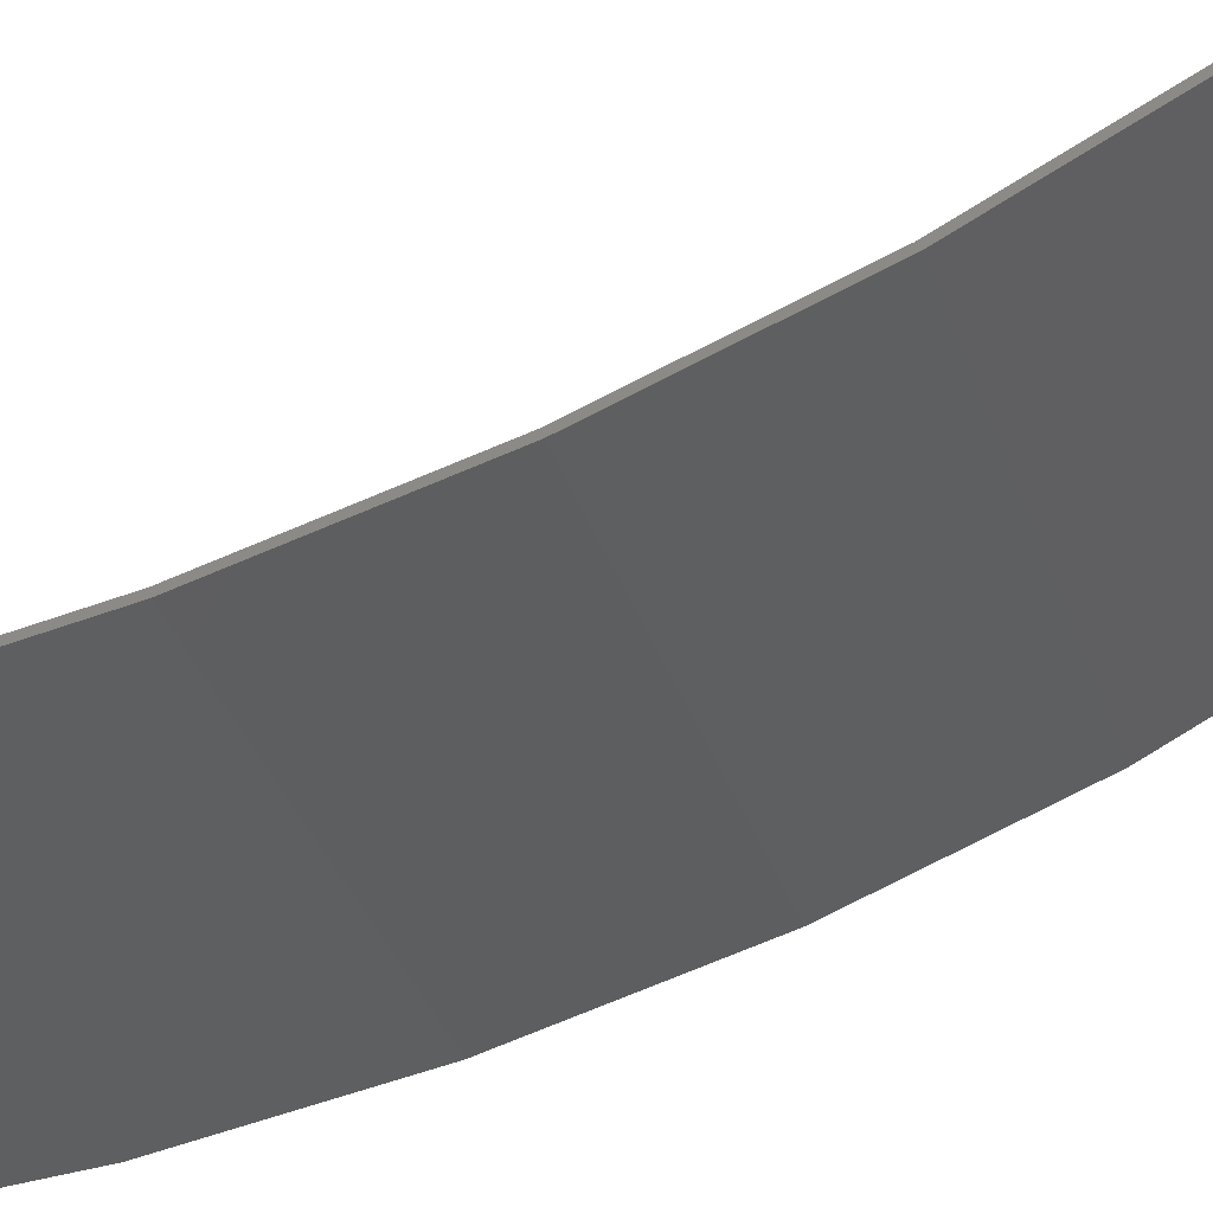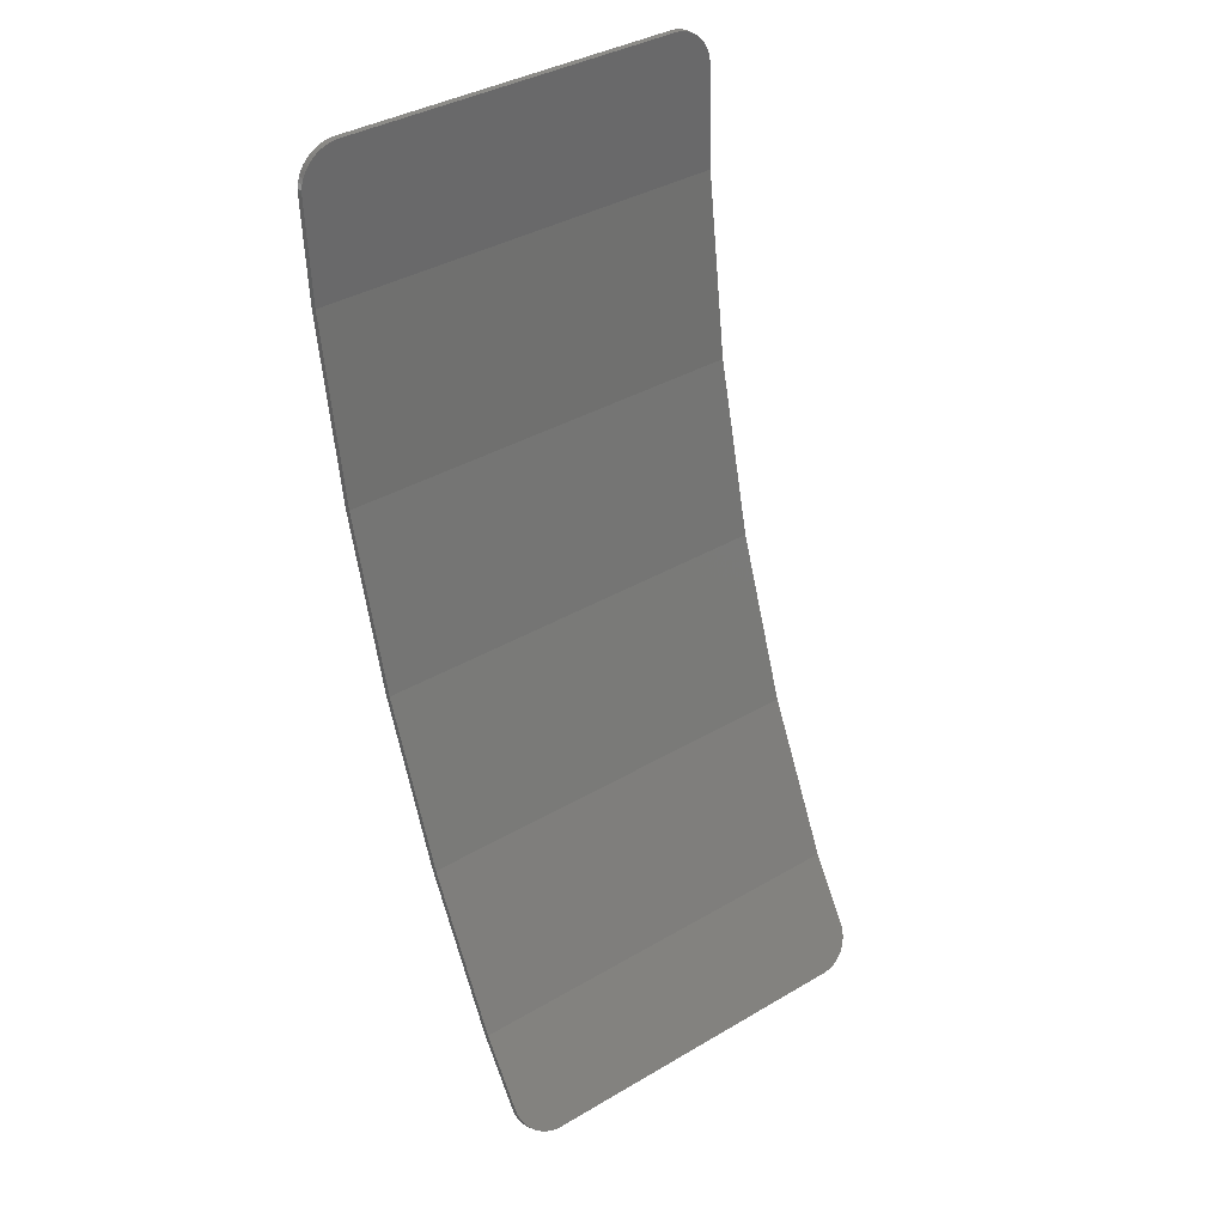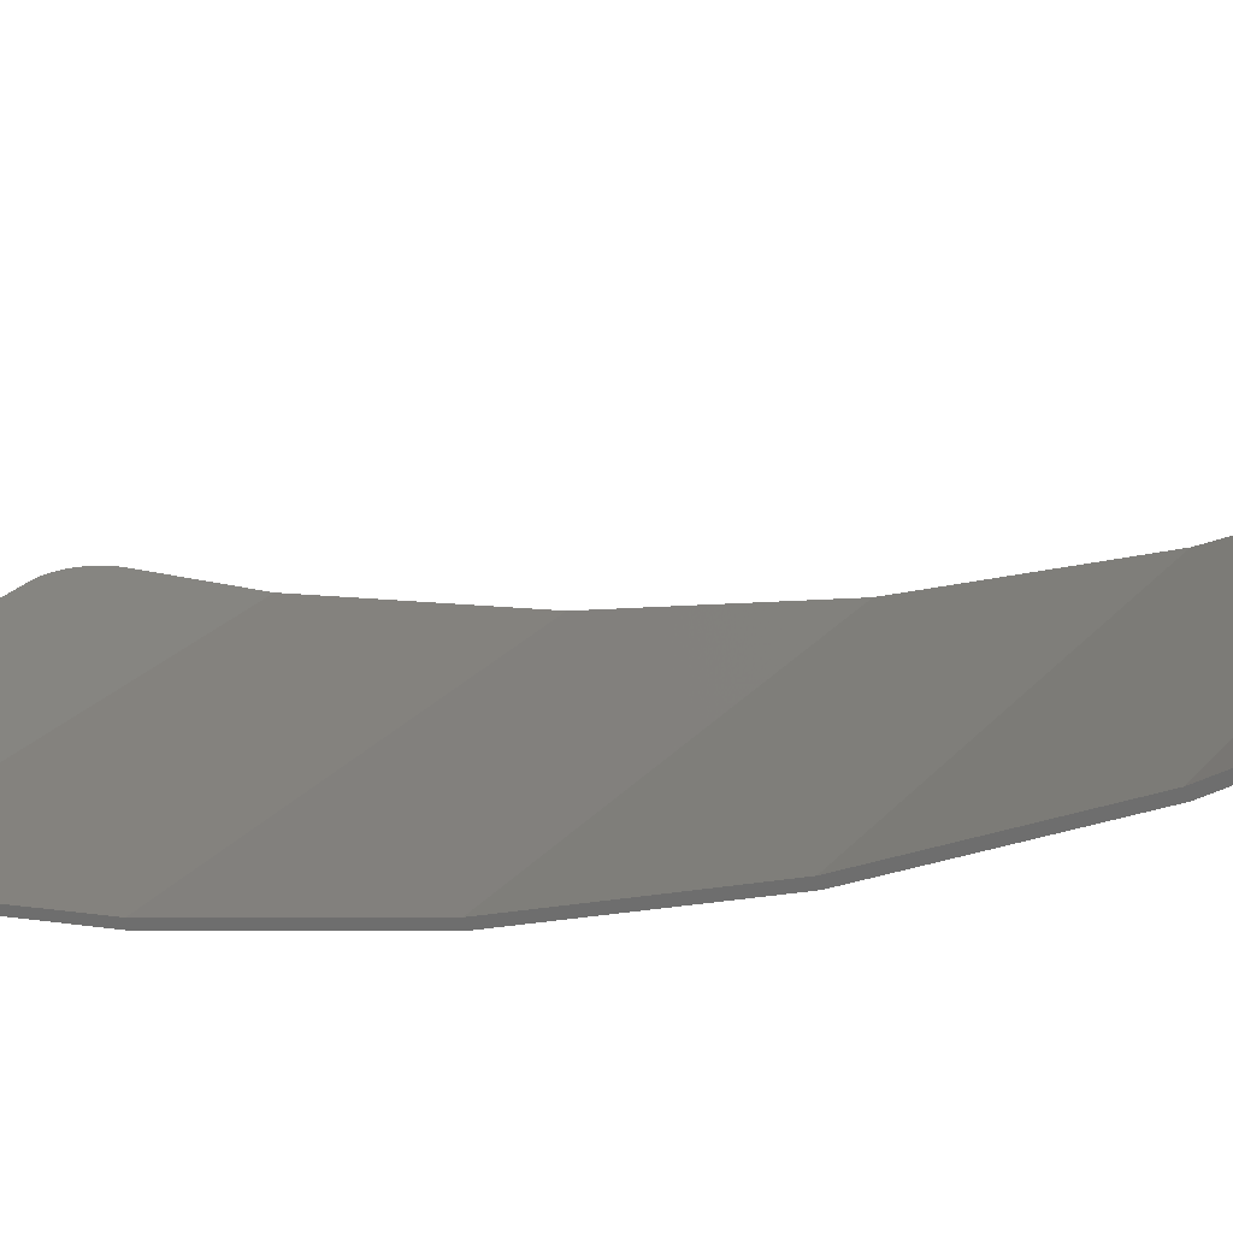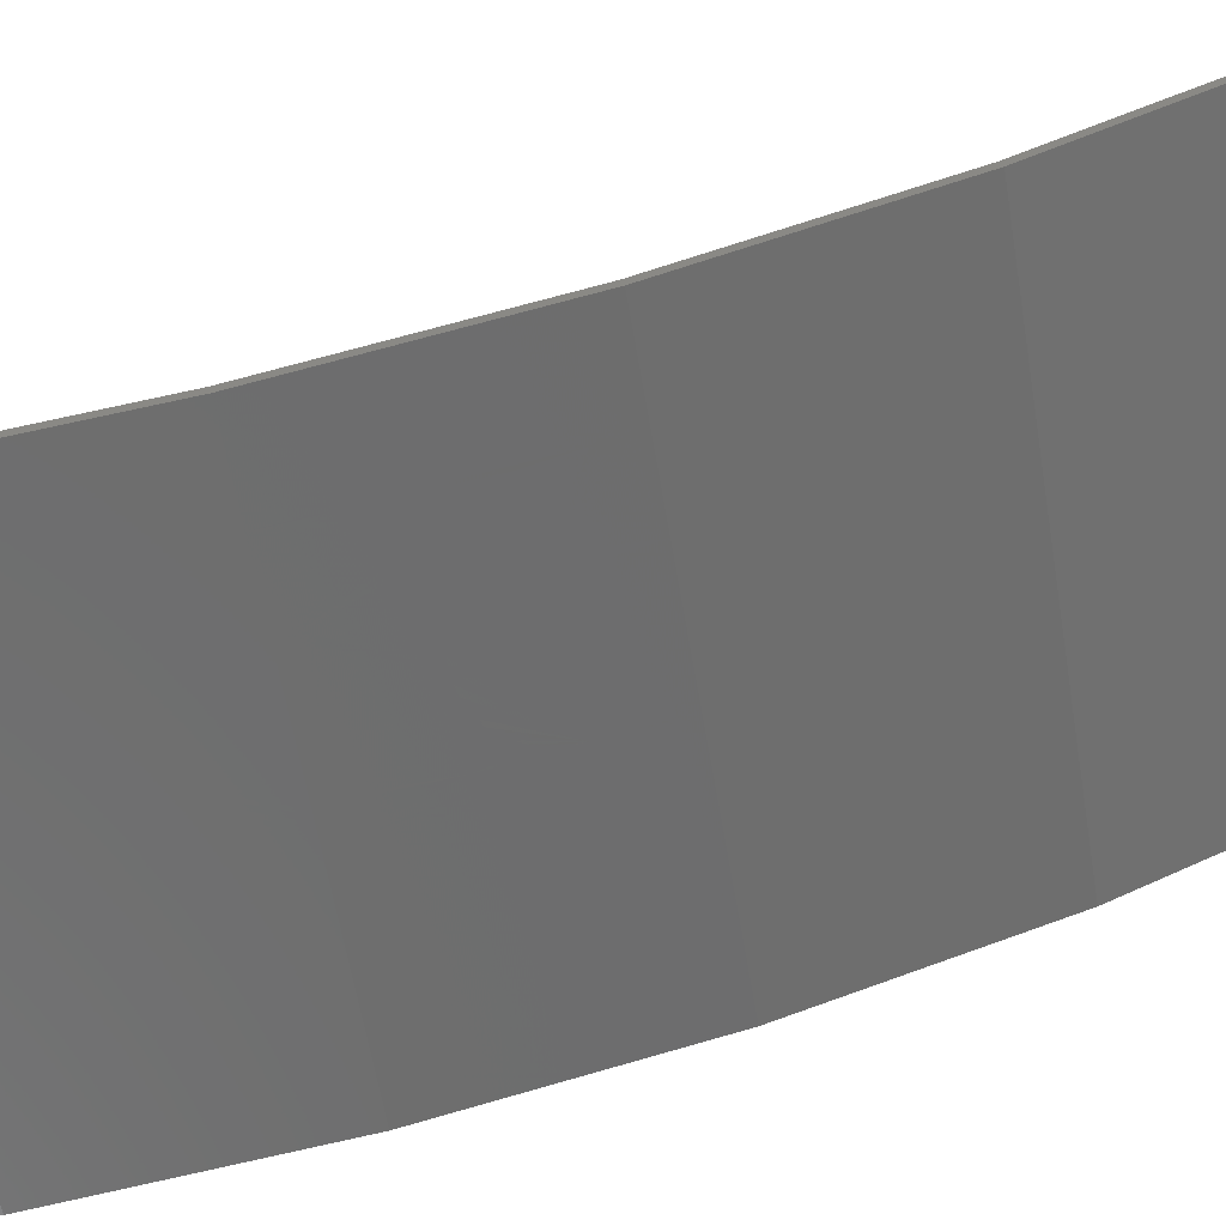
<metadata>
{"format":"stl","ext":"stl","renderer":"f3d","projection":"perspective","resolution":1024,"background":"white","views":[{"elev":-36.8,"azim":108.0,"up":"+Y"},{"elev":38.4,"azim":143.5,"up":"+Z"},{"elev":23.0,"azim":118.8,"up":"+Y"},{"elev":-57.9,"azim":99.2,"up":"+Y"}]}
</metadata>
<code>
# stl→obj: 298 verts, 558 faces
v -2.6 -6.462 7.196
v -3.195 -6.438 6.675
v -3.2 -6.434 6.597
v -2.678 -6.462 7.191
v -3.179 -6.441 6.752
v -2.755 -6.461 7.176
v -3.154 -6.445 6.826
v -2.83 -6.46 7.151
v -3.12 -6.448 6.896
v -2.9 -6.458 7.116
v -3.076 -6.451 6.962
v -2.965 -6.456 7.072
v -3.024 -6.454 7.021
v 2.6 -6.462 7.196
v 3.2 -6.434 6.597
v 3.195 -6.438 6.675
v 2.678 -6.462 7.191
v 3.179 -6.441 6.752
v 2.755 -6.461 7.176
v 3.154 -6.445 6.826
v 2.83 -6.46 7.151
v 3.12 -6.448 6.896
v 2.9 -6.458 7.116
v 3.076 -6.451 6.962
v 2.965 -6.456 7.072
v 3.024 -6.454 7.021
v -0.67 -6.424 6.389
v -0.67 -6.382 5.49
v -0.6015 -6.398 5.834
v -0.4064 -6.412 6.125
v -0.1144 -6.421 6.32
v 0.23 -6.424 6.389
v 1.13 -6.424 6.389
v 0.5744 -6.421 6.32
v -0.4838 -6.386 5.583
v -0.6623 -6.388 5.607
v -0.49 -6.382 5.49
v -0.4654 -6.391 5.676
v -0.6393 -6.393 5.722
v -0.4352 -6.395 5.765
v -0.3935 -6.399 5.849
v -0.5494 -6.403 5.939
v -0.3412 -6.402 5.928
v -0.4841 -6.408 6.037
v -0.2791 -6.406 5.998
v -0.2083 -6.409 6.06
v -0.3179 -6.415 6.203
v -0.13 -6.411 6.112
v -0.22 -6.419 6.268
v -0.0455 -6.413 6.154
v 0.0437 -6.415 6.184
v -0.0029 -6.423 6.358
v 0.136 -6.415 6.203
v 0.1125 -6.424 6.381
v 0.23 -6.416 6.209
v -0.3946 -6.386 5.572
v -0.4 -6.382 5.49
v -0.3785 -6.39 5.652
v -0.3521 -6.393 5.731
v -0.3156 -6.397 5.804
v -0.2698 -6.4 5.873
v -0.2155 -6.403 5.935
v -0.1535 -6.405 5.989
v -0.085 -6.408 6.035
v -0.0111 -6.409 6.071
v 0.067 -6.411 6.098
v 0.1478 -6.411 6.114
v 0.23 -6.412 6.119
v 0.4629 -6.423 6.358
v 0.3475 -6.424 6.381
v 0.86 -6.412 6.119
v 0.3122 -6.411 6.114
v 0.393 -6.411 6.098
v 0.4711 -6.409 6.071
v -0.392 -6.361 5.037
v 1.677 -6.381 5.469
v 1.706 -6.361 5.037
v 1.87 -6.387 5.59
v 1.906 -6.361 5.037
v -0.6621 -6.361 5.037
v -3.2 -6.361 5.037
v 3.2 -6.361 5.037
v 1.897 -5.94 2.125
v 1.725 -6.318 4.743
v 1.053 -6.275 4.446
v 1.206 -5.94 2.125
v 0.886 -6.29 4.546
v 1.714 -6.343 4.912
v -0.3468 -5.99 2.47
v -0.3417 -5.979 2.393
v -0.3264 -5.968 2.317
v -0.3012 -5.957 2.243
v -0.2664 -5.947 2.174
v -0.2336 -5.94 2.125
v 1.045 -5.94 2.125
v -3.2 -5.94 2.125
v -0.6108 -5.94 2.125
v 2.097 -5.94 2.125
v 3.2 -5.94 2.125
v -0.305 -5.665 1.004
v -0.305 -5.45 0.1305
v -0.2365 -5.532 0.465
v -0.0413 -5.602 0.7485
v 0.2506 -5.648 0.938
v 0.595 -5.665 1.004
v 1.495 -5.665 1.004
v 0.9395 -5.648 0.938
v -0.2743 -5.505 0.3567
v -0.2972 -5.478 0.2445
v -0.1844 -5.557 0.5675
v -0.119 -5.581 0.6626
v 0.0471 -5.62 0.8239
v 0.145 -5.636 0.8874
v 0.3621 -5.657 0.9747
v 0.4776 -5.663 0.997
v 0.7125 -5.663 0.997
v 0.828 -5.657 0.9747
v 1.22 -5.888 1.916
v 1.941 -5.779 1.47
v 2.086 -5.249 -0.688
v 2.07 -5.307 -0.453
v 1.286 -5.426 0.0326
v 1.334 -5.249 -0.688
v 1.065 -5.867 1.828
v -0.2229 -5.936 2.109
v -0.1711 -5.922 2.052
v 1.105 -5.499 0.3284
v 2.057 -5.354 -0.2608
v 2.021 -5.484 0.268
v 1.174 -5.249 -0.688
v -0.2902 -5.249 -0.688
v -3.2 -5.249 -0.688
v -0.5603 -5.249 -0.688
v 3.2 -5.249 -0.688
v 2.286 -5.249 -0.688
v -0.2409 -4.296 -3.352
v 2.201 -4.296 -3.352
v 1.296 -4.617 -2.455
v 1.452 -4.64 -2.39
v 2.259 -4.354 -3.191
v -3.2 -4.296 -3.352
v -0.511 -4.296 -3.352
v 3.2 -4.296 -3.352
v 2.47 -4.296 -3.352
v -1.364 -3.1 -5.823
v -1.364 -3.175 -5.668
v -1.592 -3.175 -5.668
v -1.592 -3.1 -5.823
v -0.8 -3.1 -5.823
v -0.8 -3.533 -4.928
v -1.028 -3.533 -4.928
v -1.028 -3.1 -5.823
v -0.236 -3.1 -5.823
v -0.236 -3.891 -4.189
v -0.464 -3.891 -4.189
v -0.464 -3.1 -5.823
v 0.328 -3.116 -5.79
v 0.328 -3.868 -4.238
v 0.1 -3.868 -4.238
v 0.1 -3.116 -5.79
v 0.892 -3.264 -5.484
v 0.892 -3.627 -4.736
v 0.664 -3.627 -4.736
v 0.664 -3.264 -5.484
v 1.548 -3.47 -5.059
v -0.2384 -4.232 -3.485
v 2.344 -3.796 -4.385
v 2.275 -4.262 -3.422
v -3.2 -3.1 -5.823
v -2.2 -3.1 -5.823
v -1.953 -3.1 -5.823
v -0.5 -4.022 -3.918
v 3.2 -3.1 -5.823
v 2.55 -3.761 -4.458
v 1.676 -3.4 -5.203
v 0.7078 -3.1 -5.823
v -2.196 -2.867 -6.19
v -2.2 -2.832 -6.245
v -2.183 -2.902 -6.136
v -2.162 -2.935 -6.084
v -2.133 -2.966 -6.034
v -2.097 -2.995 -5.988
v -2.054 -3.022 -5.947
v -2.196 -2.797 -6.3
v -2.183 -2.763 -6.354
v -2.162 -2.73 -6.407
v -2.133 -2.698 -6.456
v -2.097 -2.669 -6.502
v -2.054 -2.643 -6.544
v -2.004 -2.62 -6.58
v -1.95 -2.6 -6.611
v -1.891 -2.585 -6.635
v -1.829 -2.573 -6.653
v -1.765 -2.567 -6.664
v -1.7 -2.564 -6.667
v -1.635 -2.567 -6.664
v -1.571 -2.573 -6.653
v -1.509 -2.585 -6.635
v -2.2 -2.564 -6.667
v -1.2 -2.564 -6.667
v -2.6 -2.113 -7.378
v -3.2 -2.435 -6.872
v -3.195 -2.393 -6.938
v -2.678 -2.116 -7.374
v -3.179 -2.352 -7.003
v -2.755 -2.124 -7.361
v -3.154 -2.312 -7.065
v -2.83 -2.138 -7.34
v -3.12 -2.274 -7.125
v -2.9 -2.156 -7.31
v -3.076 -2.239 -7.18
v -2.965 -2.18 -7.274
v -3.024 -2.207 -7.23
v 2.6 -2.113 -7.378
v 3.195 -2.393 -6.938
v 3.2 -2.435 -6.872
v 2.678 -2.116 -7.374
v 3.179 -2.352 -7.003
v 2.755 -2.124 -7.361
v 3.154 -2.312 -7.065
v 2.83 -2.138 -7.34
v 3.12 -2.274 -7.125
v 2.9 -2.156 -7.31
v 3.076 -2.239 -7.18
v 2.965 -2.18 -7.274
v 3.024 -2.207 -7.23
v -1.592 -2.725 -6.413
v -1.364 -2.725 -6.413
v -1.028 -2.832 -6.246
v -0.8 -2.832 -6.246
v -0.464 -2.958 -6.048
v -0.236 -2.958 -6.048
v -0.3732 -2.799 -6.298
v 0.6954 -3.095 -5.831
v -2.6 -6.362 7.201
v -3.2 -6.334 6.602
v -3.195 -6.338 6.68
v -2.678 -6.362 7.196
v -3.179 -6.341 6.757
v -2.755 -6.361 7.181
v -3.154 -6.345 6.831
v -2.83 -6.36 7.155
v -3.12 -6.348 6.901
v -2.9 -6.359 7.121
v -3.076 -6.351 6.966
v -2.965 -6.356 7.077
v -3.024 -6.354 7.025
v 2.6 -6.362 7.201
v 3.195 -6.338 6.68
v 3.2 -6.334 6.602
v 2.678 -6.362 7.196
v 3.179 -6.341 6.757
v 2.755 -6.361 7.181
v 3.154 -6.345 6.831
v 2.83 -6.36 7.155
v 3.12 -6.348 6.901
v 2.9 -6.359 7.121
v 3.076 -6.351 6.966
v 2.965 -6.356 7.077
v 3.024 -6.354 7.025
v -2.6 -2.029 -7.325
v -3.195 -2.308 -6.884
v -3.2 -2.35 -6.818
v -2.678 -2.031 -7.32
v -3.179 -2.267 -6.949
v -2.755 -2.04 -7.307
v -3.154 -2.227 -7.012
v -2.83 -2.053 -7.286
v -3.12 -2.189 -7.071
v -2.9 -2.072 -7.257
v -3.076 -2.155 -7.126
v -2.965 -2.095 -7.22
v -3.024 -2.123 -7.176
v 2.6 -2.029 -7.325
v 3.2 -2.35 -6.818
v 3.195 -2.308 -6.884
v 2.678 -2.031 -7.32
v 3.179 -2.267 -6.949
v 2.755 -2.04 -7.307
v 3.154 -2.227 -7.012
v 2.83 -2.053 -7.286
v 3.12 -2.189 -7.071
v 2.9 -2.072 -7.257
v 3.076 -2.155 -7.126
v 2.965 -2.095 -7.22
v 3.024 -2.123 -7.176
v -3.154 -2.312 -7.066
v 3.154 -2.312 -7.066
v 3.2 -6.261 5.046
v -3.2 -6.261 5.046
v 3.2 -5.841 2.144
v -3.2 -5.841 2.144
v 3.2 -5.153 -0.6592
v -3.2 -5.153 -0.6592
v 3.2 -4.204 -3.314
v -3.2 -4.204 -3.314
v 3.2 -3.013 -5.774
v -3.2 -3.013 -5.774
f 1 2 3
f 2 1 4
f 4 5 2
f 5 4 6
f 6 7 5
f 7 6 8
f 8 9 7
f 9 8 10
f 10 11 9
f 11 10 12
f 12 13 11
f 14 15 16
f 16 17 14
f 17 16 18
f 18 19 17
f 19 18 20
f 20 21 19
f 21 20 22
f 22 23 21
f 23 22 24
f 24 25 23
f 25 24 26
f 27 28 29
f 27 29 30
f 27 30 31
f 27 31 32
f 33 32 34
f 28 35 36
f 35 28 37
f 36 38 39
f 38 36 35
f 39 40 29
f 40 39 38
f 29 41 42
f 41 29 40
f 42 43 44
f 43 42 41
f 44 45 30
f 45 44 43
f 30 46 47
f 46 30 45
f 47 48 49
f 48 47 46
f 49 50 31
f 50 49 48
f 31 51 52
f 51 31 50
f 52 53 54
f 53 52 51
f 54 55 32
f 55 54 53
f 37 56 35
f 56 37 57
f 35 58 38
f 58 35 56
f 38 59 40
f 59 38 58
f 40 60 41
f 60 40 59
f 41 61 43
f 61 41 60
f 43 62 45
f 62 43 61
f 45 63 46
f 63 45 62
f 46 64 48
f 64 46 63
f 48 65 50
f 65 48 64
f 50 66 51
f 66 50 65
f 51 67 53
f 67 51 66
f 53 68 55
f 68 53 67
f 32 69 70
f 69 32 34
f 71 68 72
f 71 72 73
f 71 73 74
f 57 58 56
f 57 59 58
f 57 60 59
f 57 61 60
f 57 62 61
f 57 63 62
f 57 64 63
f 57 65 64
f 57 66 65
f 57 67 66
f 57 68 67
f 57 72 68
f 57 73 72
f 57 74 73
f 75 76 74
f 74 57 75
f 75 77 76
f 71 34 32
f 32 55 71
f 71 55 68
f 78 34 71
f 78 71 74
f 74 76 78
f 78 76 77
f 77 79 78
f 75 37 28
f 28 80 75
f 75 57 37
f 14 1 27
f 27 32 14
f 14 32 33
f 3 28 27
f 27 1 3
f 3 81 80
f 80 28 3
f 78 33 34
f 78 15 14
f 14 33 78
f 78 79 82
f 82 15 78
f 83 84 85
f 85 86 83
f 87 88 77
f 77 75 87
f 87 75 89
f 89 90 87
f 87 90 91
f 91 92 87
f 87 92 93
f 93 94 87
f 87 94 95
f 81 96 97
f 97 80 81
f 82 79 98
f 98 99 82
f 97 89 75
f 75 80 97
f 97 90 89
f 97 91 90
f 97 92 91
f 97 93 92
f 97 94 93
f 79 77 88
f 79 88 84
f 79 84 83
f 83 98 79
f 85 84 88
f 88 87 85
f 85 87 95
f 95 86 85
f 100 101 102
f 100 102 103
f 100 103 104
f 100 104 105
f 106 105 107
f 101 108 109
f 101 102 108
f 101 110 102
f 101 111 110
f 101 103 111
f 101 112 103
f 101 113 112
f 101 104 113
f 101 114 104
f 101 115 114
f 101 105 115
f 101 116 105
f 101 117 116
f 101 107 117
f 83 86 118
f 118 119 83
f 120 121 122
f 122 123 120
f 124 95 94
f 94 125 124
f 124 125 126
f 127 128 129
f 129 107 127
f 127 107 101
f 101 130 127
f 130 101 131
f 132 133 97
f 97 96 132
f 134 99 98
f 98 135 134
f 97 100 125
f 125 94 97
f 97 101 100
f 97 133 131
f 131 101 97
f 100 126 125
f 100 105 124
f 124 126 100
f 118 86 95
f 95 124 118
f 118 124 105
f 105 106 118
f 118 106 129
f 129 119 118
f 98 83 119
f 98 119 129
f 98 129 128
f 128 135 98
f 129 106 107
f 122 121 128
f 128 127 122
f 122 127 130
f 130 123 122
f 135 128 121
f 135 121 120
f 136 137 138
f 136 138 130
f 130 131 136
f 120 123 139
f 139 140 120
f 141 142 133
f 133 132 141
f 143 134 135
f 135 144 143
f 142 136 131
f 131 133 142
f 139 123 130
f 130 138 139
f 139 138 137
f 137 140 139
f 144 135 120
f 120 140 144
f 144 140 137
f 145 146 147
f 147 148 145
f 149 150 151
f 151 152 149
f 153 154 155
f 155 156 153
f 157 158 159
f 159 160 157
f 161 162 163
f 163 164 161
f 165 137 136
f 136 166 165
f 165 167 168
f 168 137 165
f 142 141 169
f 169 170 142
f 142 170 171
f 171 172 142
f 173 143 144
f 144 174 173
f 173 174 175
f 173 175 176
f 166 136 142
f 142 172 166
f 166 172 155
f 155 154 166
f 166 154 159
f 159 158 166
f 166 158 162
f 162 165 166
f 172 171 147
f 147 151 172
f 172 151 150
f 150 155 172
f 156 155 150
f 150 149 156
f 151 147 146
f 151 146 145
f 145 152 151
f 148 147 171
f 158 157 164
f 164 163 158
f 158 163 162
f 153 160 159
f 159 154 153
f 153 176 157
f 157 160 153
f 157 176 161
f 161 164 157
f 165 161 176
f 176 175 165
f 165 162 161
f 165 175 174
f 174 167 165
f 144 137 168
f 144 168 167
f 167 174 144
f 177 170 178
f 179 170 177
f 180 170 179
f 181 170 180
f 182 170 181
f 183 170 182
f 183 177 178
f 177 183 182
f 182 179 177
f 179 182 181
f 181 180 179
f 178 184 185
f 178 185 186
f 178 186 187
f 178 187 188
f 178 188 189
f 178 189 190
f 178 190 191
f 178 191 192
f 178 192 193
f 178 193 194
f 178 194 195
f 178 195 196
f 178 196 197
f 178 197 198
f 199 186 178
f 199 189 186
f 199 192 189
f 199 195 192
f 200 198 195
f 201 202 203
f 203 204 201
f 204 203 205
f 205 206 204
f 206 205 207
f 207 208 206
f 208 207 209
f 209 210 208
f 210 209 211
f 211 212 210
f 212 211 213
f 214 215 216
f 215 214 217
f 217 218 215
f 218 217 219
f 219 220 218
f 220 219 221
f 221 222 220
f 222 221 223
f 223 224 222
f 224 223 225
f 225 226 224
f 145 148 227
f 227 228 145
f 149 152 229
f 229 230 149
f 153 156 231
f 231 232 153
f 227 148 171
f 171 183 227
f 227 183 178
f 178 198 227
f 227 198 228
f 145 228 229
f 229 152 145
f 198 230 229
f 229 228 198
f 198 233 230
f 231 156 149
f 149 230 231
f 231 230 233
f 233 232 231
f 234 176 153
f 153 232 234
f 234 232 233
f 170 183 171
f 202 178 170
f 170 169 202
f 202 201 199
f 199 178 202
f 216 173 176
f 176 234 216
f 216 234 233
f 233 214 216
f 233 198 200
f 214 233 200
f 201 195 199
f 214 200 195
f 195 201 214
f 235 236 237
f 237 238 235
f 238 237 239
f 239 240 238
f 240 239 241
f 241 242 240
f 242 241 243
f 243 244 242
f 244 243 245
f 245 246 244
f 246 245 247
f 248 249 250
f 249 248 251
f 251 252 249
f 252 251 253
f 253 254 252
f 254 253 255
f 255 256 254
f 256 255 257
f 257 258 256
f 258 257 259
f 259 260 258
f 237 236 3
f 3 2 237
f 239 237 2
f 2 5 239
f 241 239 5
f 5 7 241
f 243 241 7
f 7 9 243
f 245 243 9
f 9 11 245
f 247 245 11
f 11 13 247
f 246 247 13
f 13 12 246
f 244 246 12
f 12 10 244
f 242 244 10
f 10 8 242
f 240 242 8
f 8 6 240
f 238 240 6
f 6 4 238
f 235 238 4
f 4 1 235
f 249 15 250
f 15 249 16
f 252 16 249
f 16 252 18
f 254 18 252
f 18 254 20
f 256 20 254
f 20 256 22
f 258 22 256
f 22 258 24
f 260 24 258
f 24 260 26
f 259 26 260
f 26 259 25
f 257 25 259
f 25 257 23
f 255 23 257
f 23 255 21
f 253 21 255
f 21 253 19
f 251 19 253
f 19 251 17
f 248 17 251
f 17 248 14
f 261 262 263
f 262 261 264
f 264 265 262
f 265 264 266
f 266 267 265
f 267 266 268
f 268 269 267
f 269 268 270
f 270 271 269
f 271 270 272
f 272 273 271
f 274 275 276
f 276 277 274
f 277 276 278
f 278 279 277
f 279 278 280
f 280 281 279
f 281 280 282
f 282 283 281
f 283 282 284
f 284 285 283
f 285 284 286
f 262 202 263
f 202 262 203
f 265 203 262
f 203 265 205
f 267 205 265
f 205 267 287
f 269 287 267
f 287 269 209
f 271 209 269
f 209 271 211
f 273 211 271
f 211 273 213
f 272 213 273
f 213 272 212
f 270 212 272
f 212 270 210
f 268 210 270
f 210 268 208
f 266 208 268
f 208 266 206
f 264 206 266
f 206 264 204
f 261 204 264
f 204 261 201
f 276 275 216
f 216 215 276
f 278 276 215
f 215 218 278
f 280 278 218
f 218 288 280
f 282 280 288
f 288 222 282
f 284 282 222
f 222 224 284
f 286 284 224
f 224 226 286
f 285 286 226
f 226 225 285
f 283 285 225
f 225 223 283
f 281 283 223
f 223 221 281
f 279 281 221
f 221 219 279
f 277 279 219
f 219 217 277
f 274 277 217
f 217 214 274
f 235 248 250
f 250 236 235
f 236 250 289
f 289 290 236
f 290 289 291
f 291 292 290
f 292 291 293
f 293 294 292
f 294 293 295
f 295 296 294
f 296 295 297
f 297 298 296
f 298 297 275
f 275 263 298
f 263 275 274
f 274 261 263
f 235 1 14
f 14 248 235
f 236 290 81
f 81 3 236
f 250 15 82
f 82 289 250
f 290 292 96
f 96 81 290
f 289 82 99
f 99 291 289
f 292 294 132
f 132 96 292
f 291 99 134
f 134 293 291
f 294 296 141
f 141 132 294
f 293 134 143
f 143 295 293
f 296 298 169
f 169 141 296
f 295 143 173
f 173 297 295
f 298 263 202
f 202 169 298
f 297 173 216
f 216 275 297
f 261 274 214
f 214 201 261

</code>
